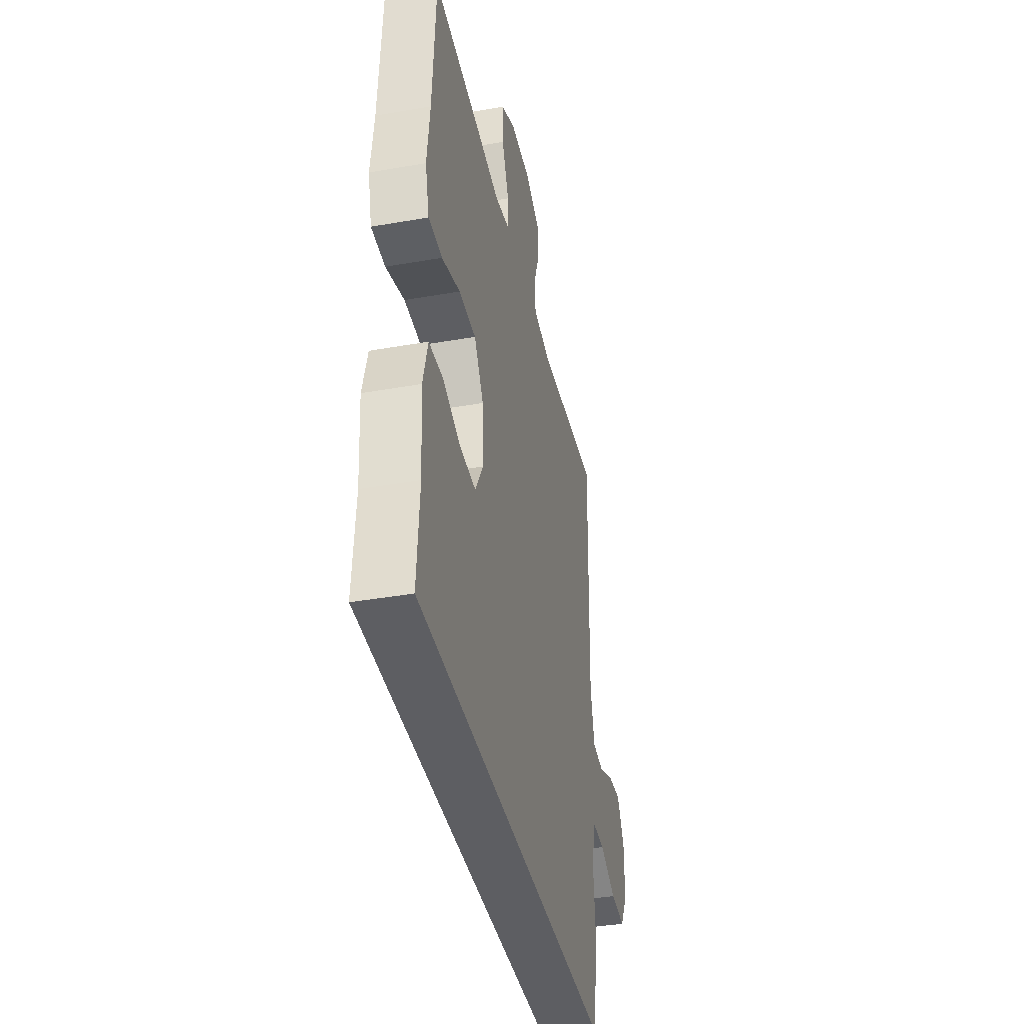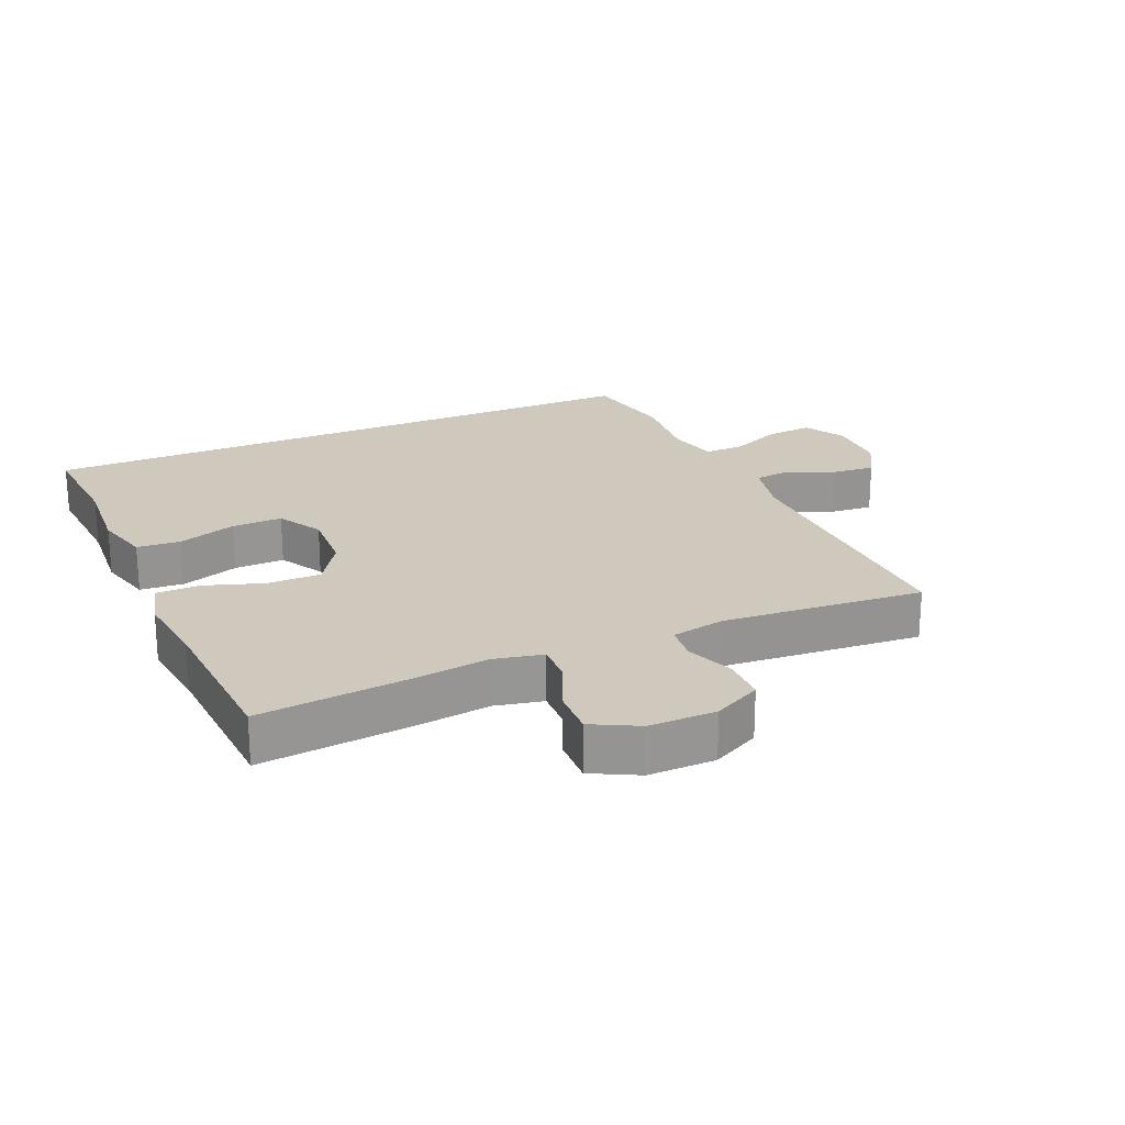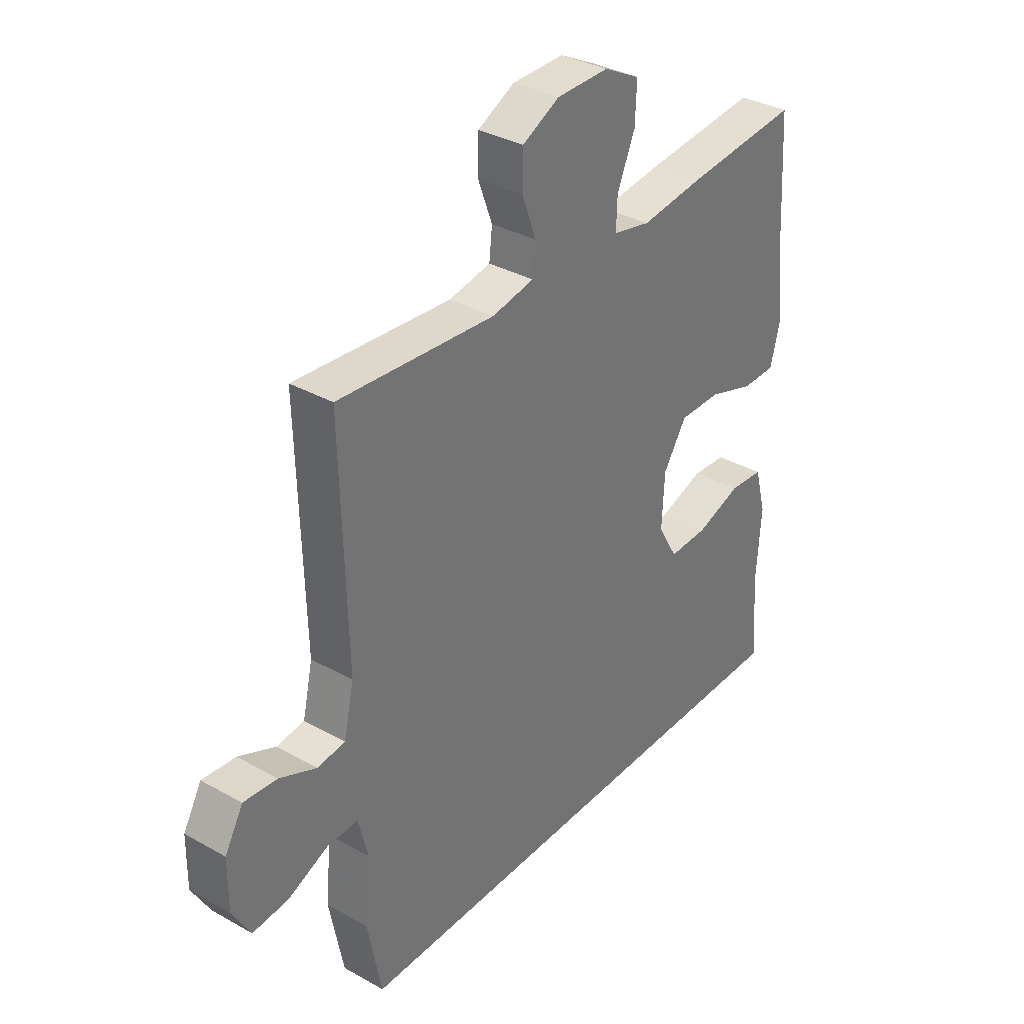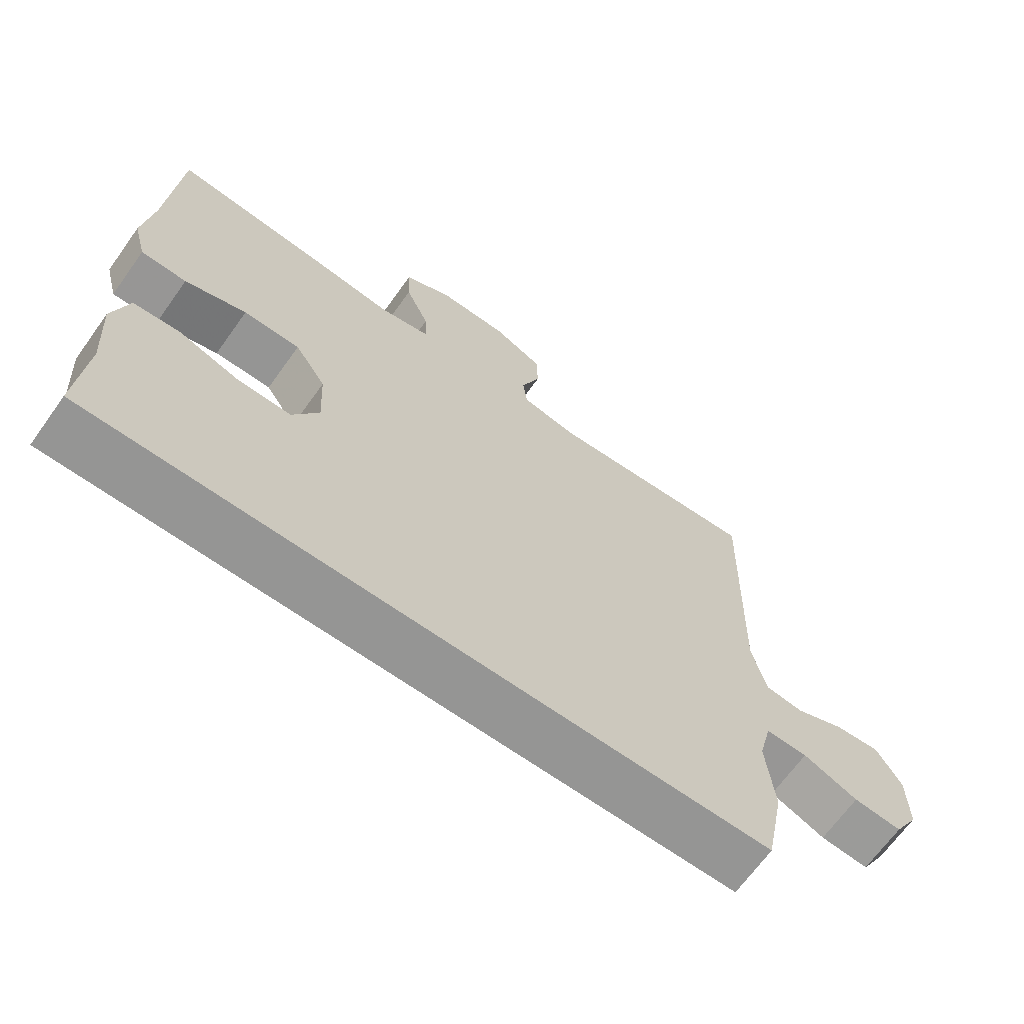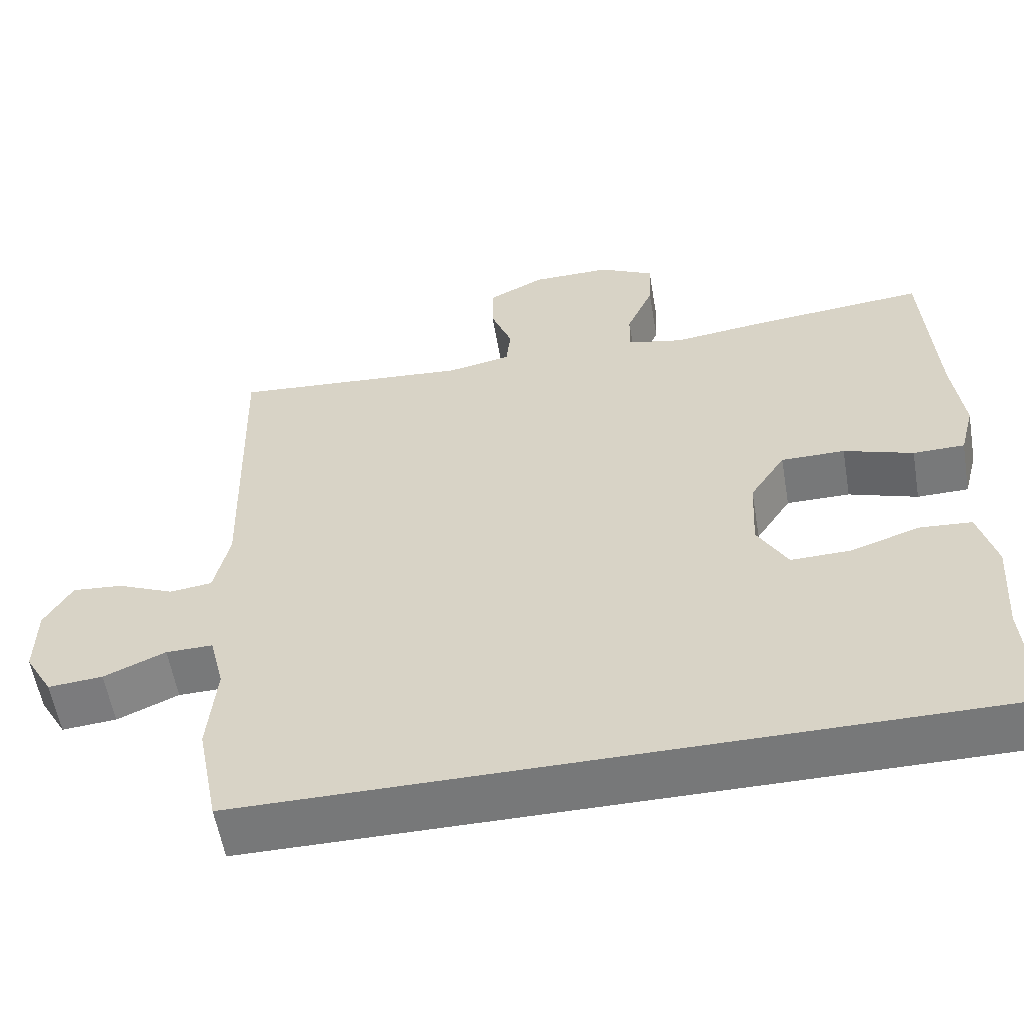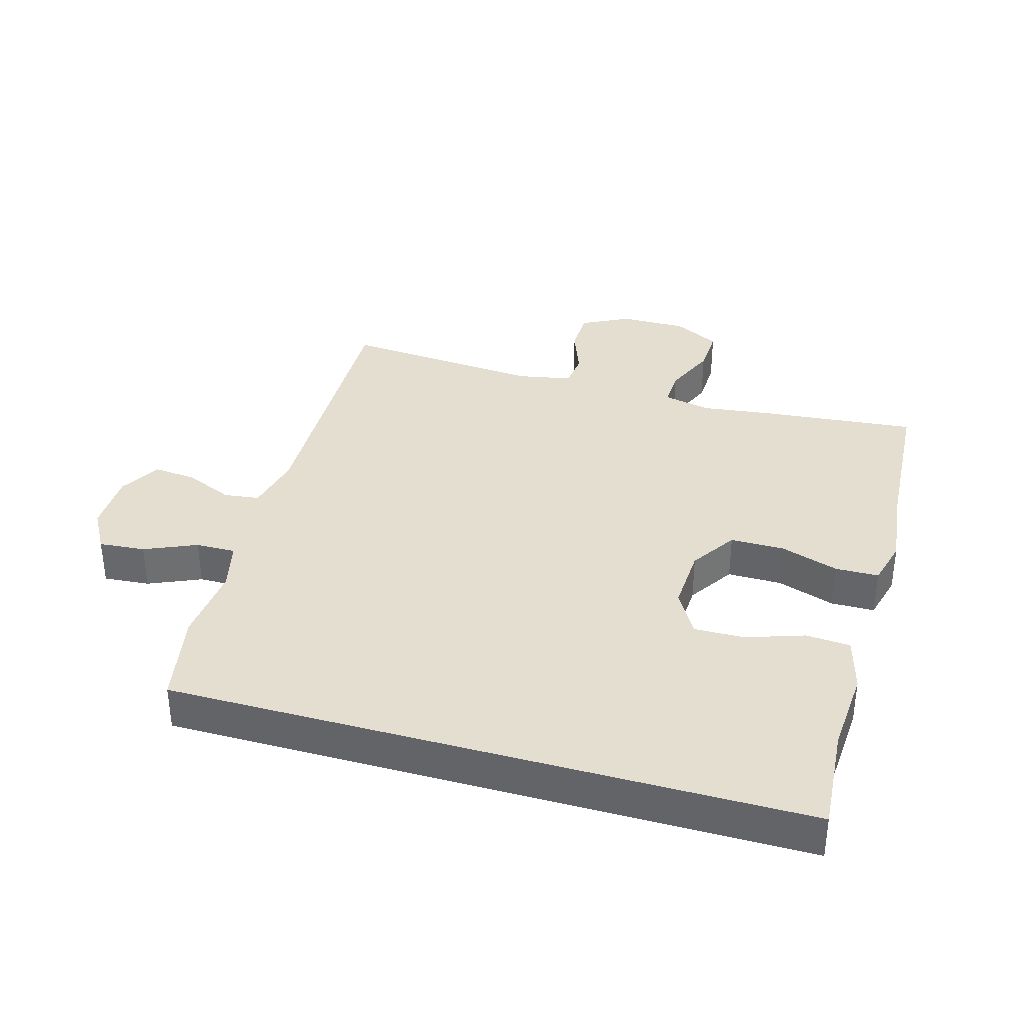
<metadata>
{"format":"obj","ext":"obj","renderer":"f3d","projection":"perspective","resolution":1024,"background":"white","views":[{"elev":-39.3,"azim":-77.6,"up":"+Z"},{"elev":22.5,"azim":-23.6,"up":"+Y"},{"elev":34.4,"azim":127.1,"up":"+Z"},{"elev":-67.4,"azim":-35.6,"up":"+Z"},{"elev":-57.4,"azim":-170.3,"up":"+Z"},{"elev":35.9,"azim":-164.0,"up":"+Y"}]}
</metadata>
<code>
v -0.519 0.07 -0.5
v -0.507 0.07 -0.338
v -0.516 0.07 -0.207
v -0.493 0.07 -0.122
v -0.425 0.07 -0.117
v -0.336 0.07 -0.147
v -0.258 0.07 -0.149
v -0.219 0.07 -0.08
v -0.224 0.07 0.02
v -0.27 0.07 0.091
v -0.353 0.07 0.091
v -0.443 0.07 0.061
v -0.51 0.07 0.062
v -0.529 0.07 0.135
v -0.515 0.07 0.251
v -0.5 0.07 0.5
v -0.271 0.07 0.478
v -0.152 0.07 0.463
v -0.078 0.07 0.479
v -0.08 0.07 0.537
v -0.115 0.07 0.618
v -0.118 0.07 0.69
v -0.047 0.07 0.727
v 0.056 0.07 0.726
v 0.129 0.07 0.689
v 0.13 0.07 0.621
v 0.102 0.07 0.546
v 0.108 0.07 0.491
v 0.191 0.07 0.475
v 0.5 0.07 0.5
v 0.489 0.07 0.078
v 0.509 0.07 -0.011
v 0.564 0.07 -0.018
v 0.637 0.07 0.014
v 0.703 0.07 0.02
v 0.739 0.07 -0.043
v 0.74 0.07 -0.137
v 0.704 0.07 -0.2
v 0.633 0.07 -0.194
v 0.553 0.07 -0.159
v 0.492 0.07 -0.158
v 0.473 0.07 -0.235
v 0.484 0.07 -0.356
v 0.456 0.07 -0.5
v -0.519 0 -0.5
v -0.507 0 -0.338
v -0.516 0 -0.207
v -0.493 0 -0.122
v -0.425 0 -0.117
v -0.336 0 -0.147
v -0.258 0 -0.149
v -0.219 0 -0.08
v -0.224 0 0.02
v -0.27 0 0.091
v -0.353 0 0.091
v -0.443 0 0.061
v -0.51 0 0.062
v -0.529 0 0.135
v -0.515 0 0.251
v -0.5 0 0.5
v -0.271 0 0.478
v -0.152 0 0.463
v -0.078 0 0.479
v -0.08 0 0.537
v -0.115 0 0.618
v -0.118 0 0.69
v -0.047 0 0.727
v 0.056 0 0.726
v 0.129 0 0.689
v 0.13 0 0.621
v 0.102 0 0.546
v 0.108 0 0.491
v 0.191 0 0.475
v 0.5 0 0.5
v 0.489 0 0.078
v 0.509 0 -0.011
v 0.564 0 -0.018
v 0.637 0 0.014
v 0.703 0 0.02
v 0.739 0 -0.043
v 0.74 0 -0.137
v 0.704 0 -0.2
v 0.633 0 -0.194
v 0.553 0 -0.159
v 0.492 0 -0.158
v 0.473 0 -0.235
v 0.484 0 -0.356
v 0.456 0 -0.5
f 42 43 44 1
f 41 42 1 2
f 37 38 39 40
f 37 40 41
f 36 37 41
f 33 34 35 36
f 32 33 36 41
f 31 32 41 2
f 29 30 31
f 28 29 31
f 24 25 26 27
f 24 27 28
f 23 24 28
f 20 21 22 23
f 19 20 23 28
f 18 19 28 31
f 15 16 17 18
f 11 12 13 14
f 10 11 14 15
f 3 4 5 6
f 3 6 7
f 2 3 7
f 31 2 7
f 10 15 18 31
f 9 10 31
f 8 9 31
f 7 8 31
f 45 88 87 86
f 46 45 86 85
f 84 83 82 81
f 85 84 81
f 85 81 80
f 80 79 78 77
f 85 80 77 76
f 46 85 76 75
f 75 74 73
f 75 73 72
f 71 70 69 68
f 72 71 68
f 72 68 67
f 67 66 65 64
f 72 67 64 63
f 75 72 63 62
f 62 61 60 59
f 58 57 56 55
f 59 58 55 54
f 50 49 48 47
f 51 50 47
f 51 47 46
f 51 46 75
f 75 62 59 54
f 75 54 53
f 75 53 52
f 75 52 51
f 1 45 46 2
f 2 46 47 3
f 3 47 48 4
f 4 48 49 5
f 5 49 50 6
f 6 50 51 7
f 7 51 52 8
f 8 52 53 9
f 9 53 54 10
f 10 54 55 11
f 11 55 56 12
f 12 56 57 13
f 13 57 58 14
f 14 58 59 15
f 15 59 60 16
f 16 60 61 17
f 17 61 62 18
f 18 62 63 19
f 19 63 64 20
f 20 64 65 21
f 21 65 66 22
f 22 66 67 23
f 23 67 68 24
f 24 68 69 25
f 25 69 70 26
f 26 70 71 27
f 27 71 72 28
f 28 72 73 29
f 29 73 74 30
f 30 74 75 31
f 31 75 76 32
f 32 76 77 33
f 33 77 78 34
f 34 78 79 35
f 35 79 80 36
f 36 80 81 37
f 37 81 82 38
f 38 82 83 39
f 39 83 84 40
f 40 84 85 41
f 41 85 86 42
f 42 86 87 43
f 43 87 88 44
f 44 88 45 1

</code>
